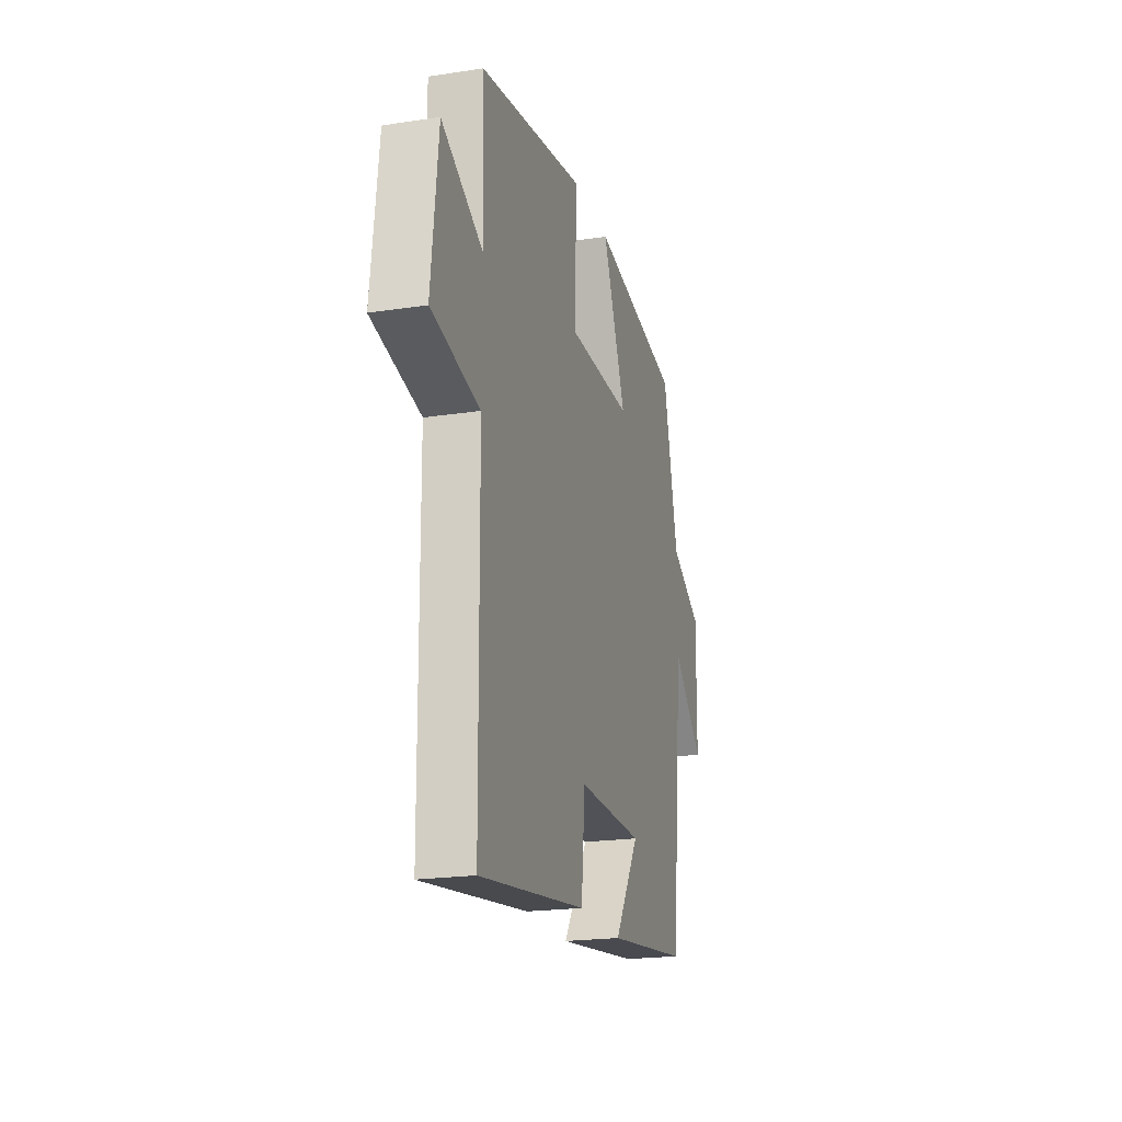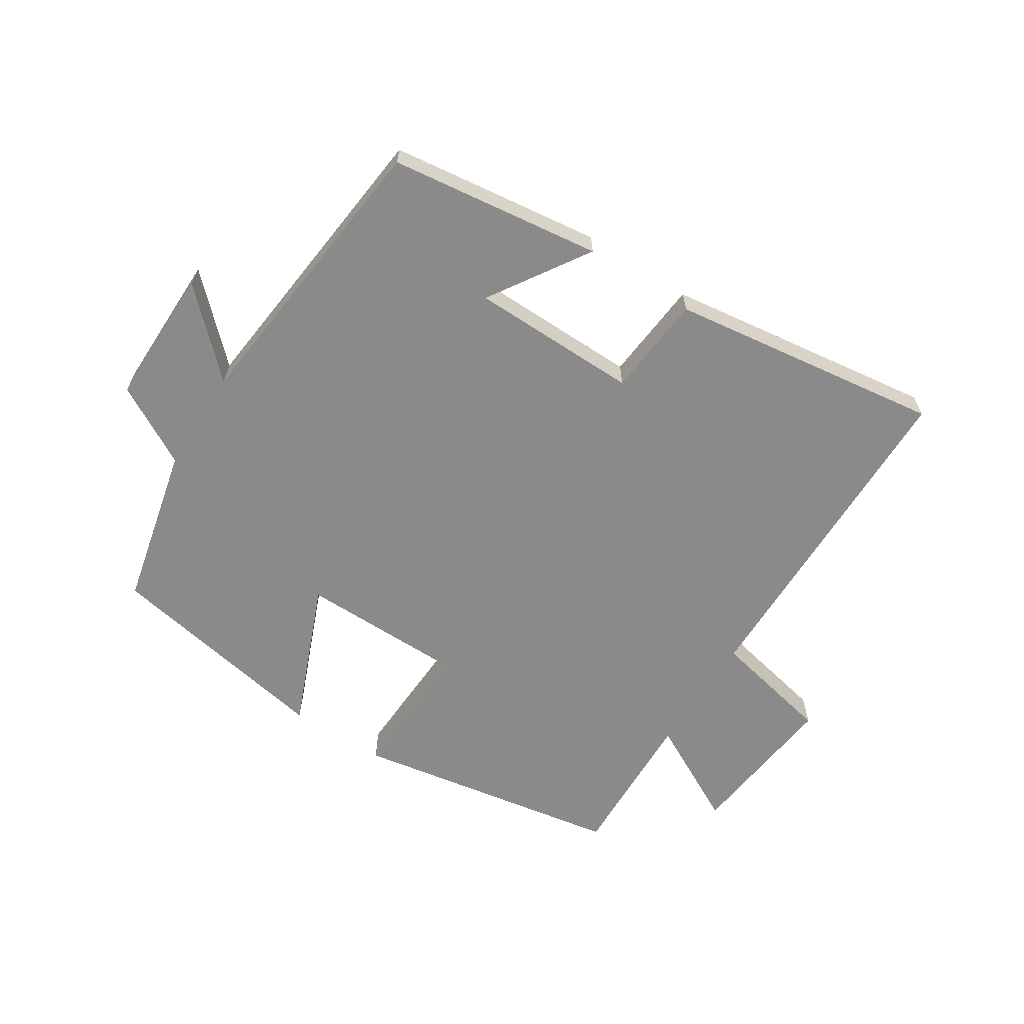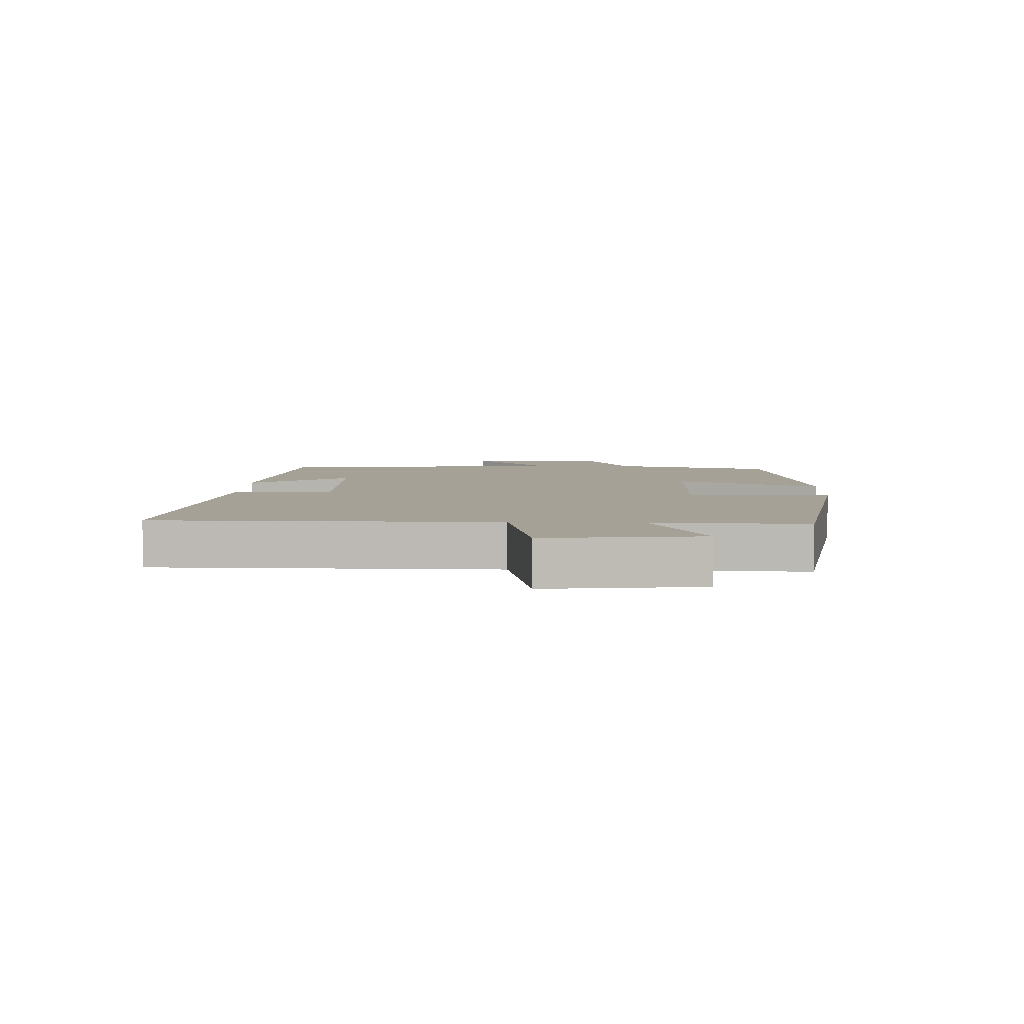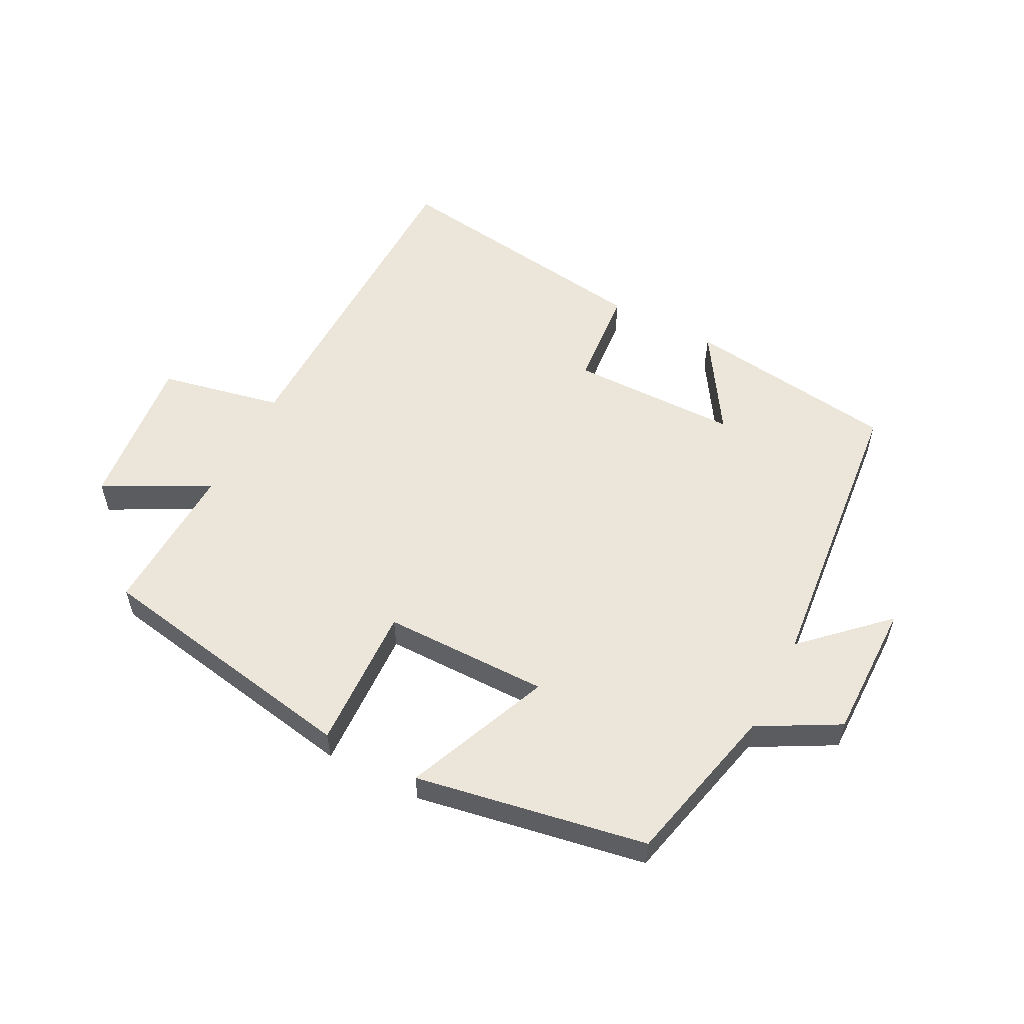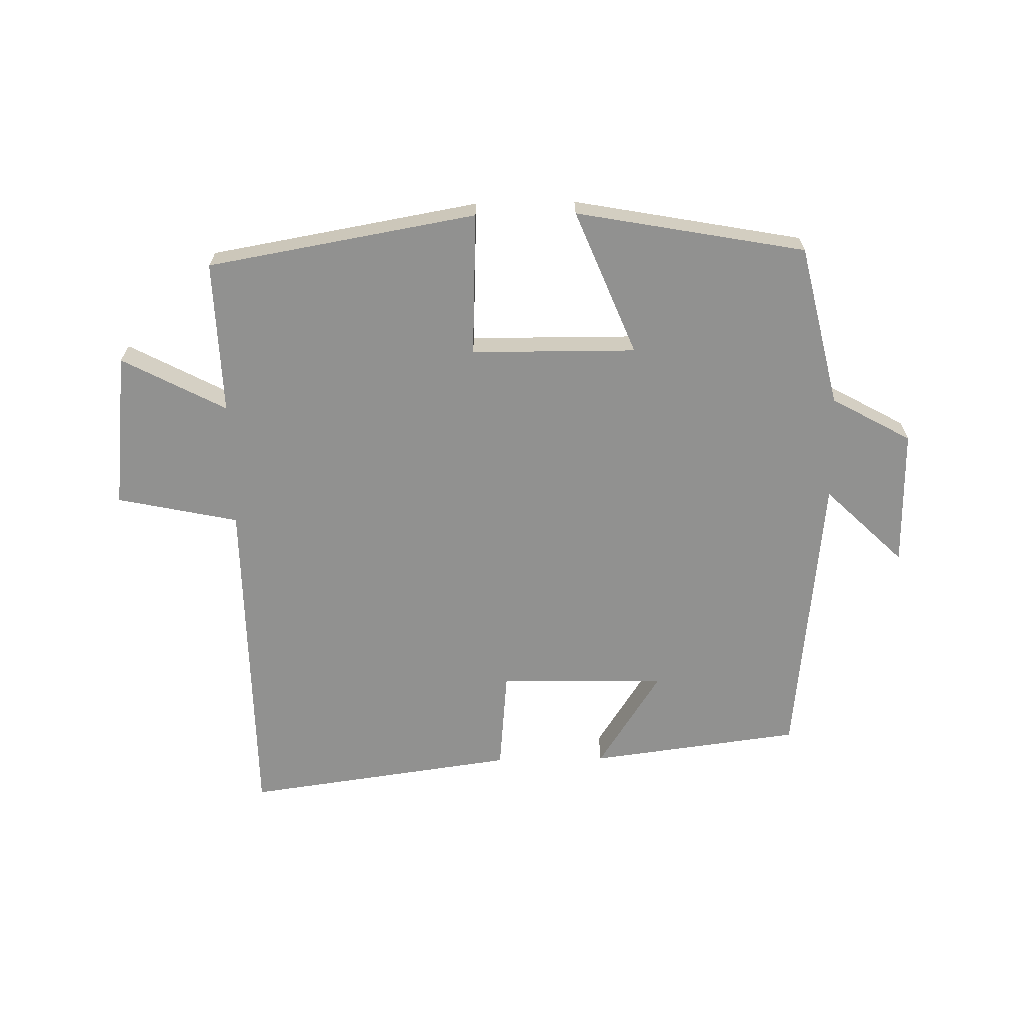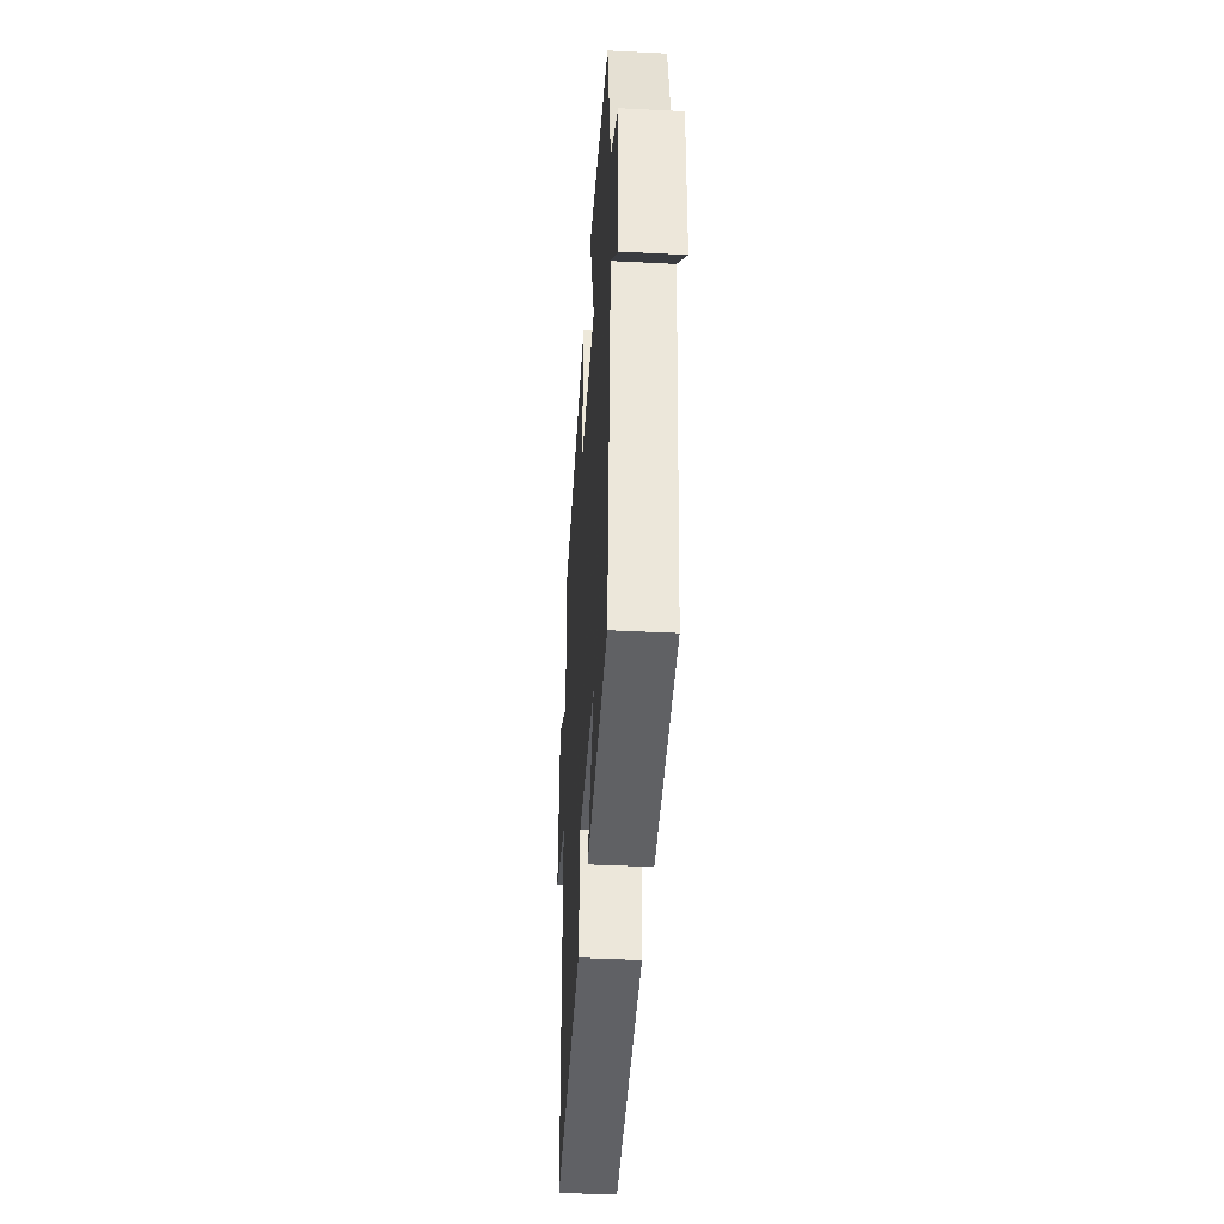
<metadata>
{"format":"obj","ext":"obj","renderer":"f3d","projection":"perspective","resolution":1024,"background":"white","views":[{"elev":-20.7,"azim":-74.5,"up":"+Z"},{"elev":-63.6,"azim":147.4,"up":"+Y"},{"elev":6.1,"azim":-88.0,"up":"+Y"},{"elev":55.5,"azim":27.7,"up":"+Y"},{"elev":-65.9,"azim":1.1,"up":"+Y"},{"elev":-39.8,"azim":86.4,"up":"+Z"}]}
</metadata>
<code>
v 0.451 0.07 -0.457
v 0.116 0.07 -0.5
v 0.217 0.07 -0.343
v -0.049 0.07 -0.339
v -0.064 0.07 -0.5
v -0.495 0.07 -0.559
v -0.5 0.07 -0.02
v -0.693 0.07 0.021
v -0.665 0.07 0.269
v -0.5 0.07 0.182
v -0.508 0.07 0.426
v -0.081 0.07 0.5
v -0.091 0.07 0.272
v 0.171 0.07 0.27
v 0.077 0.07 0.5
v 0.441 0.07 0.433
v 0.5 0.07 0.177
v 0.626 0.07 0.107
v 0.624 0.07 -0.111
v 0.5 0.07 0.009
v 0.451 0 -0.457
v 0.116 0 -0.5
v 0.217 0 -0.343
v -0.049 0 -0.339
v -0.064 0 -0.5
v -0.495 0 -0.559
v -0.5 0 -0.02
v -0.693 0 0.021
v -0.665 0 0.269
v -0.5 0 0.182
v -0.508 0 0.426
v -0.081 0 0.5
v -0.091 0 0.272
v 0.171 0 0.27
v 0.077 0 0.5
v 0.441 0 0.433
v 0.5 0 0.177
v 0.626 0 0.107
v 0.624 0 -0.111
v 0.5 0 0.009
f 17 18 19 20
f 14 15 16 17
f 13 14 17 20
f 10 11 12 13
f 10 13 20 1
f 7 8 9 10
f 4 5 6 7
f 3 4 7 10
f 1 2 3
f 1 3 10
f 40 39 38 37
f 37 36 35 34
f 40 37 34 33
f 33 32 31 30
f 21 40 33 30
f 30 29 28 27
f 27 26 25 24
f 30 27 24 23
f 23 22 21
f 30 23 21
f 1 21 22 2
f 2 22 23 3
f 3 23 24 4
f 4 24 25 5
f 5 25 26 6
f 6 26 27 7
f 7 27 28 8
f 8 28 29 9
f 9 29 30 10
f 10 30 31 11
f 11 31 32 12
f 12 32 33 13
f 13 33 34 14
f 14 34 35 15
f 15 35 36 16
f 16 36 37 17
f 17 37 38 18
f 18 38 39 19
f 19 39 40 20
f 20 40 21 1

</code>
